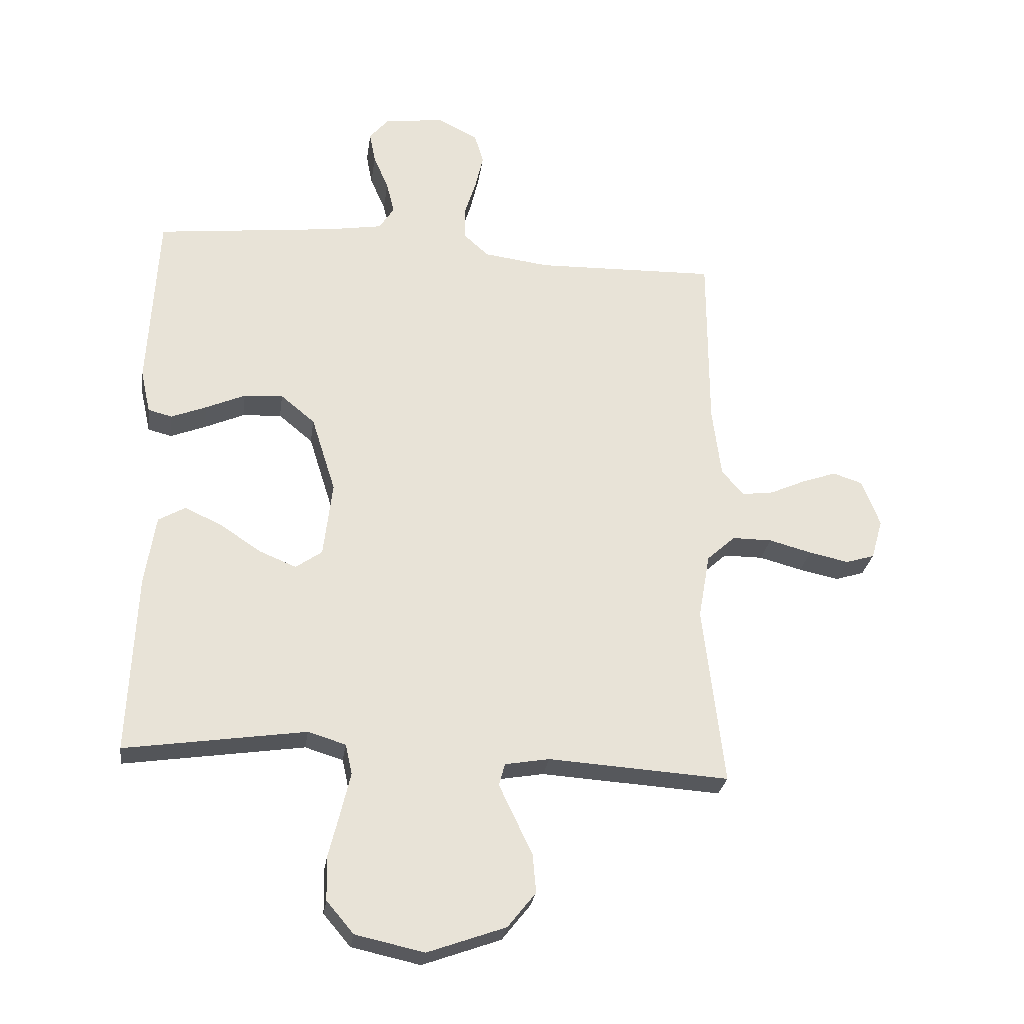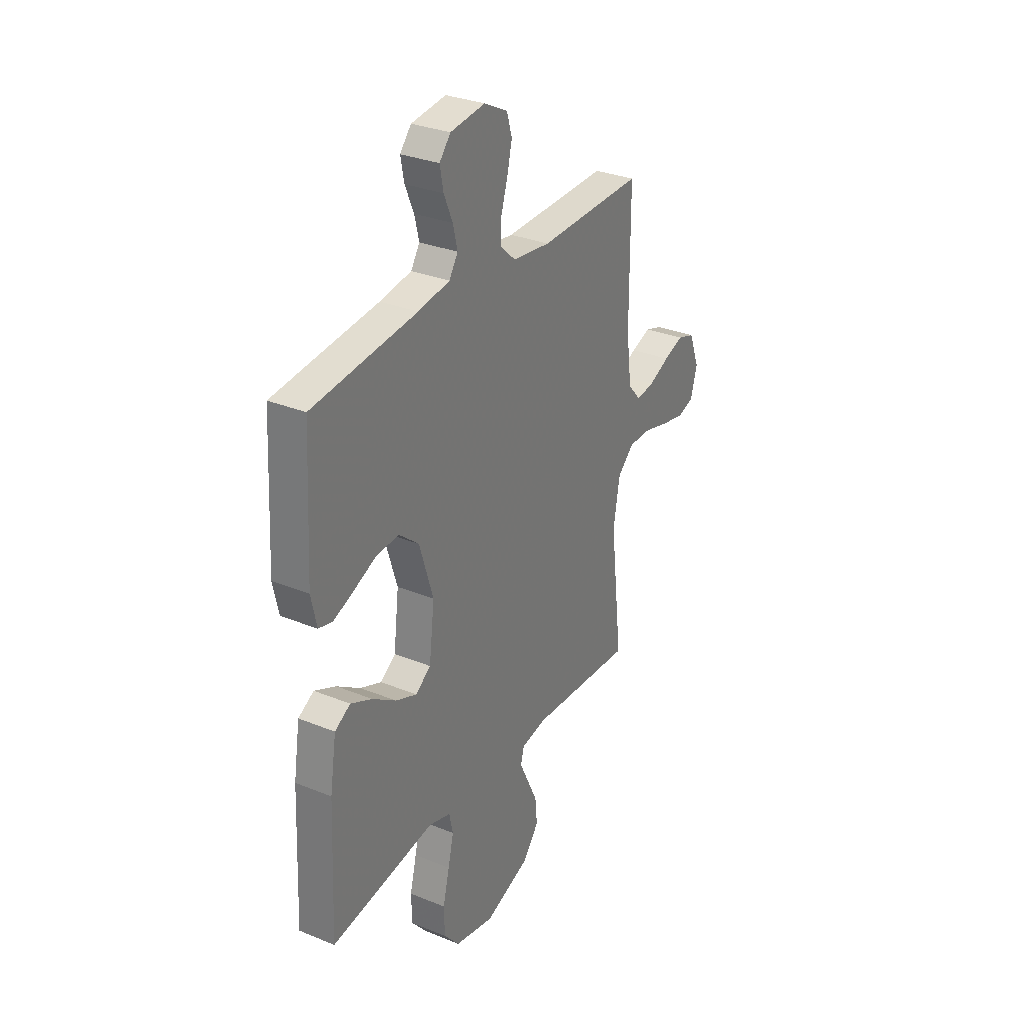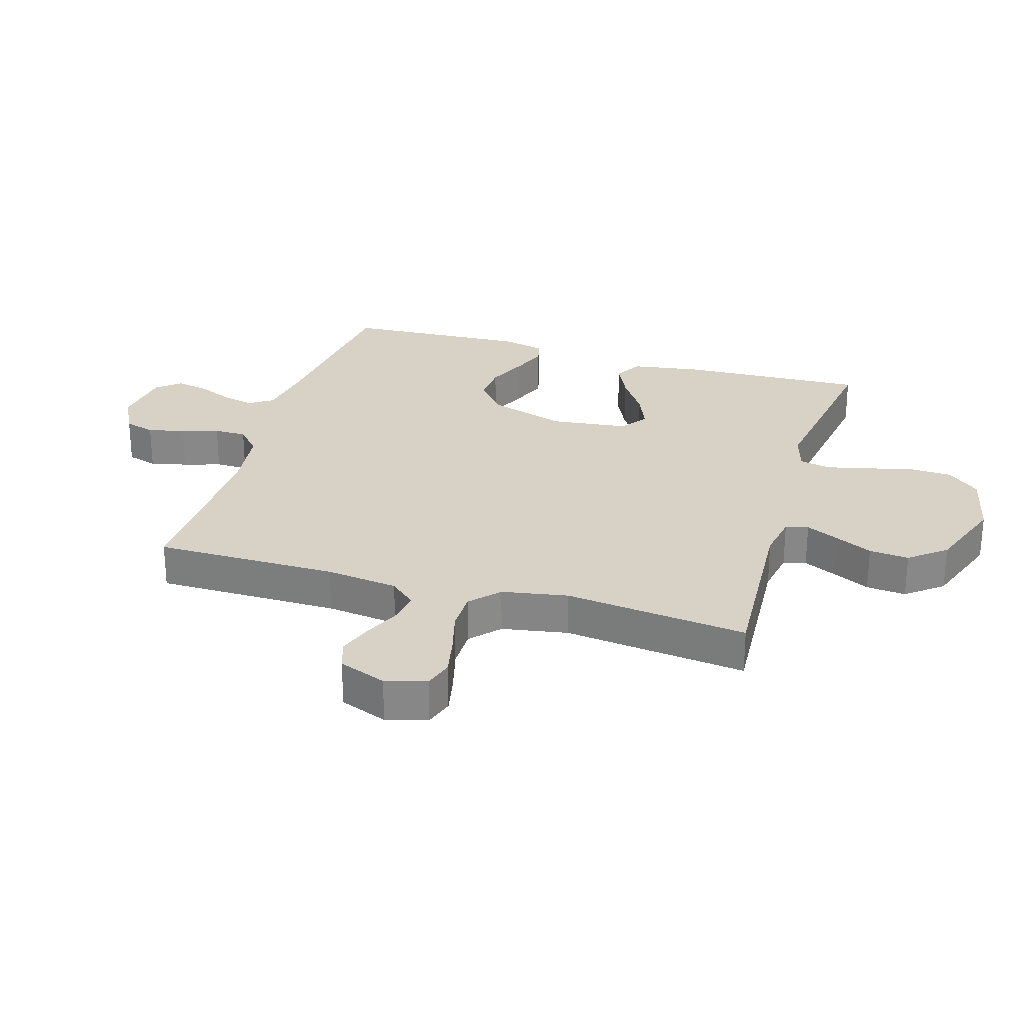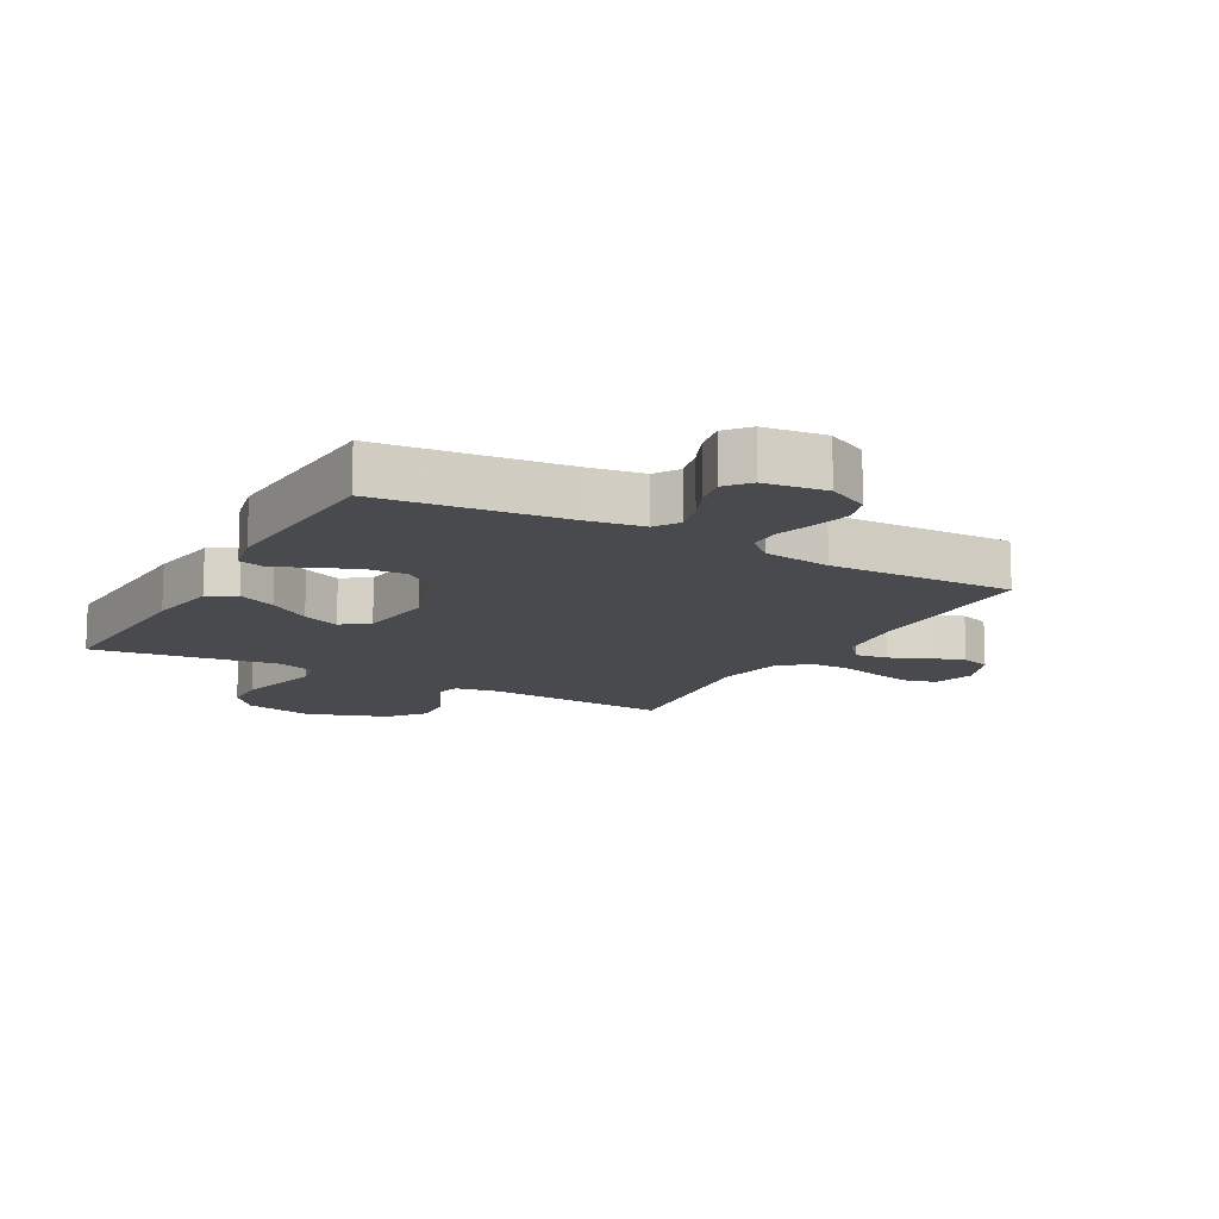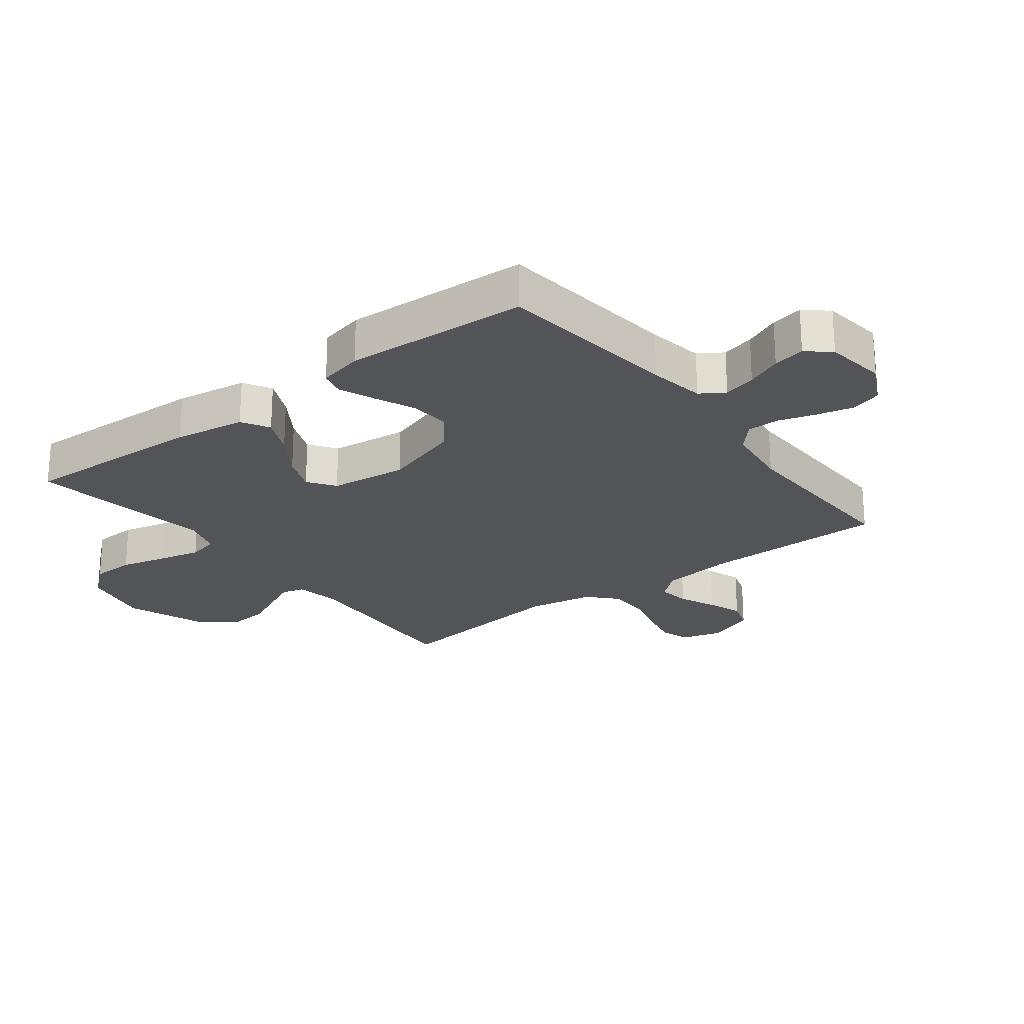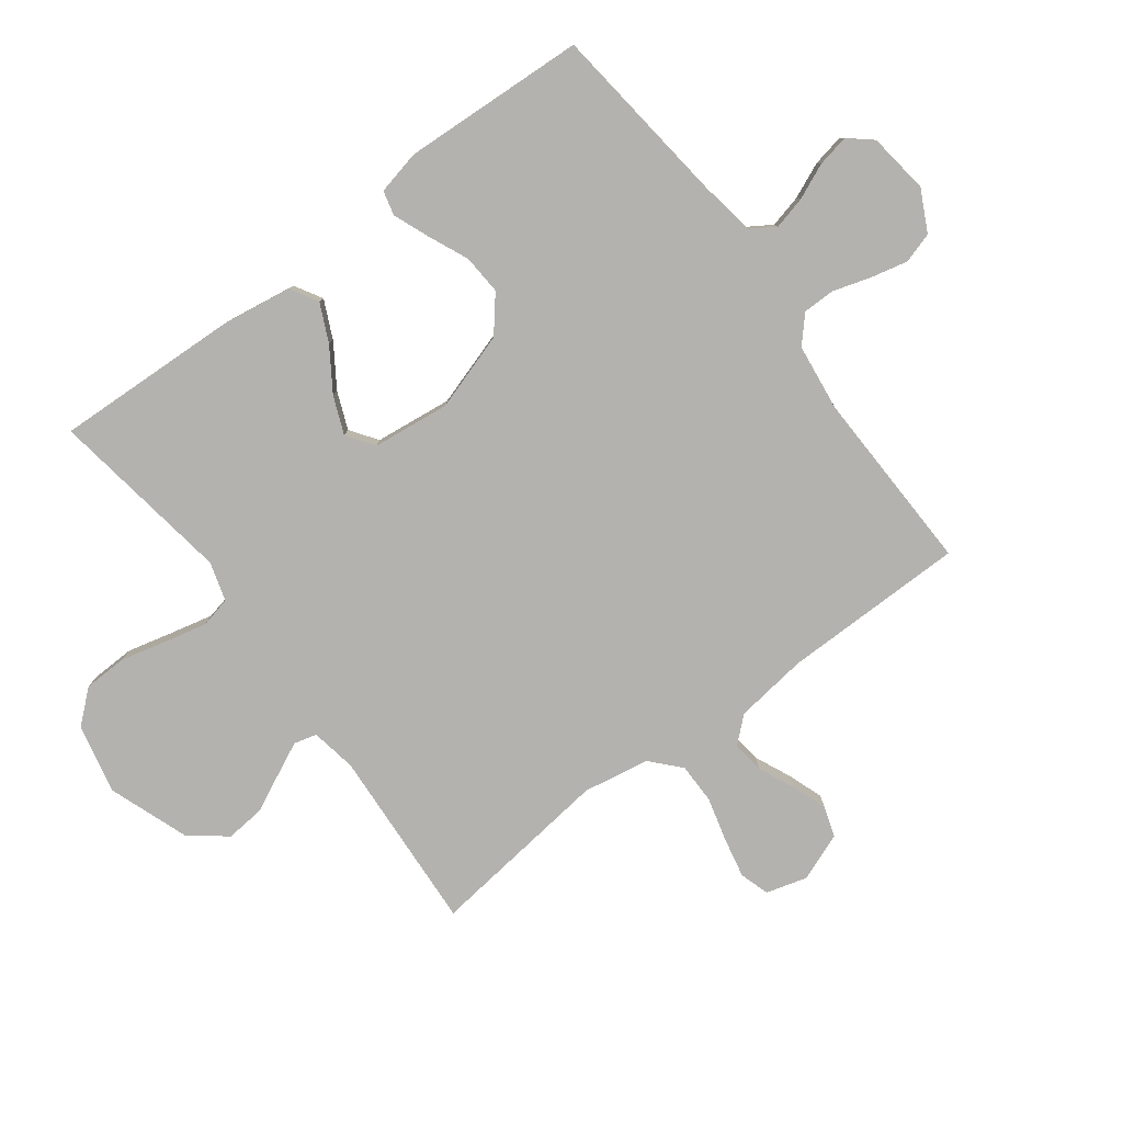
<metadata>
{"format":"obj","ext":"obj","renderer":"f3d","projection":"perspective","resolution":1024,"background":"white","views":[{"elev":-27.3,"azim":-8.0,"up":"+Z"},{"elev":30.8,"azim":-59.7,"up":"+Z"},{"elev":27.3,"azim":106.7,"up":"+Y"},{"elev":-13.2,"azim":-29.2,"up":"+Y"},{"elev":-23.6,"azim":-52.4,"up":"+Y"},{"elev":-79.8,"azim":-53.0,"up":"+Y"}]}
</metadata>
<code>
v -0.5 0.07 0.5
v -0.2 0.07 0.534
v -0.109 0.07 0.549
v -0.084 0.07 0.588
v -0.097 0.07 0.641
v -0.122 0.07 0.699
v -0.132 0.07 0.751
v -0.1 0.07 0.789
v 0 0.07 0.802
v 0.067 0.07 0.768
v 0.082 0.07 0.718
v 0.068 0.07 0.658
v 0.049 0.07 0.597
v 0.049 0.07 0.544
v 0.091 0.07 0.506
v 0.2 0.07 0.492
v 0.5 0.07 0.5
v 0.501 0.07 0.2
v 0.516 0.07 0.082
v 0.553 0.07 0.04
v 0.605 0.07 0.047
v 0.665 0.07 0.074
v 0.722 0.07 0.094
v 0.771 0.07 0.078
v 0.801 0.07 0
v 0.782 0.07 -0.067
v 0.734 0.07 -0.082
v 0.668 0.07 -0.068
v 0.597 0.07 -0.049
v 0.531 0.07 -0.049
v 0.484 0.07 -0.092
v 0.465 0.07 -0.2
v 0.5 0.07 -0.5
v 0.2 0.07 -0.481
v 0.126 0.07 -0.494
v 0.116 0.07 -0.531
v 0.141 0.07 -0.584
v 0.171 0.07 -0.646
v 0.177 0.07 -0.711
v 0.13 0.07 -0.77
v 0 0.07 -0.817
v -0.114 0.07 -0.792
v -0.159 0.07 -0.739
v -0.161 0.07 -0.668
v -0.142 0.07 -0.592
v -0.126 0.07 -0.524
v -0.137 0.07 -0.474
v -0.2 0.07 -0.455
v -0.5 0.07 -0.5
v -0.487 0.07 -0.2
v -0.469 0.07 -0.084
v -0.424 0.07 -0.058
v -0.362 0.07 -0.087
v -0.294 0.07 -0.132
v -0.233 0.07 -0.157
v -0.189 0.07 -0.126
v -0.174 0.07 0
v -0.214 0.07 0.127
v -0.271 0.07 0.174
v -0.336 0.07 0.17
v -0.402 0.07 0.141
v -0.46 0.07 0.118
v -0.5 0.07 0.128
v -0.516 0.07 0.2
v -0.5 0 0.5
v -0.2 0 0.534
v -0.109 0 0.549
v -0.084 0 0.588
v -0.097 0 0.641
v -0.122 0 0.699
v -0.132 0 0.751
v -0.1 0 0.789
v 0 0 0.802
v 0.067 0 0.768
v 0.082 0 0.718
v 0.068 0 0.658
v 0.049 0 0.597
v 0.049 0 0.544
v 0.091 0 0.506
v 0.2 0 0.492
v 0.5 0 0.5
v 0.501 0 0.2
v 0.516 0 0.082
v 0.553 0 0.04
v 0.605 0 0.047
v 0.665 0 0.074
v 0.722 0 0.094
v 0.771 0 0.078
v 0.801 0 0
v 0.782 0 -0.067
v 0.734 0 -0.082
v 0.668 0 -0.068
v 0.597 0 -0.049
v 0.531 0 -0.049
v 0.484 0 -0.092
v 0.465 0 -0.2
v 0.5 0 -0.5
v 0.2 0 -0.481
v 0.126 0 -0.494
v 0.116 0 -0.531
v 0.141 0 -0.584
v 0.171 0 -0.646
v 0.177 0 -0.711
v 0.13 0 -0.77
v 0 0 -0.817
v -0.114 0 -0.792
v -0.159 0 -0.739
v -0.161 0 -0.668
v -0.142 0 -0.592
v -0.126 0 -0.524
v -0.137 0 -0.474
v -0.2 0 -0.455
v -0.5 0 -0.5
v -0.487 0 -0.2
v -0.469 0 -0.084
v -0.424 0 -0.058
v -0.362 0 -0.087
v -0.294 0 -0.132
v -0.233 0 -0.157
v -0.189 0 -0.126
v -0.174 0 0
v -0.214 0 0.127
v -0.271 0 0.174
v -0.336 0 0.17
v -0.402 0 0.141
v -0.46 0 0.118
v -0.5 0 0.128
v -0.516 0 0.2
f 63 64 1 2
f 60 61 62 63
f 60 63 2 3
f 59 60 3 4
f 58 59 4
f 57 58 4
f 56 57 4
f 51 52 53 54
f 51 54 55
f 48 49 50 51
f 47 48 51 55
f 42 43 44 45
f 42 45 46
f 41 42 46
f 40 41 46 47
f 37 38 39 40
f 36 37 40 47
f 32 33 34
f 31 32 34 35
f 26 27 28 29
f 24 25 26 29
f 24 29 30
f 21 22 23 24
f 21 24 30
f 20 21 30 31
f 16 17 18
f 15 16 18 19
f 14 15 19 20
f 10 11 12 13
f 8 9 10 13
f 8 13 14
f 5 6 7 8
f 4 5 8 14
f 56 4 14 20
f 35 36 47 55
f 35 55 56
f 20 31 35 56
f 66 65 128 127
f 127 126 125 124
f 67 66 127 124
f 68 67 124 123
f 68 123 122
f 68 122 121
f 68 121 120
f 118 117 116 115
f 119 118 115
f 115 114 113 112
f 119 115 112 111
f 109 108 107 106
f 110 109 106
f 110 106 105
f 111 110 105 104
f 104 103 102 101
f 111 104 101 100
f 98 97 96
f 99 98 96 95
f 93 92 91 90
f 93 90 89 88
f 94 93 88
f 88 87 86 85
f 94 88 85
f 95 94 85 84
f 82 81 80
f 83 82 80 79
f 84 83 79 78
f 77 76 75 74
f 77 74 73 72
f 78 77 72
f 72 71 70 69
f 78 72 69 68
f 84 78 68 120
f 119 111 100 99
f 120 119 99
f 120 99 95 84
f 1 65 66 2
f 2 66 67 3
f 3 67 68 4
f 4 68 69 5
f 5 69 70 6
f 6 70 71 7
f 7 71 72 8
f 8 72 73 9
f 9 73 74 10
f 10 74 75 11
f 11 75 76 12
f 12 76 77 13
f 13 77 78 14
f 14 78 79 15
f 15 79 80 16
f 16 80 81 17
f 17 81 82 18
f 18 82 83 19
f 19 83 84 20
f 20 84 85 21
f 21 85 86 22
f 22 86 87 23
f 23 87 88 24
f 24 88 89 25
f 25 89 90 26
f 26 90 91 27
f 27 91 92 28
f 28 92 93 29
f 29 93 94 30
f 30 94 95 31
f 31 95 96 32
f 32 96 97 33
f 33 97 98 34
f 34 98 99 35
f 35 99 100 36
f 36 100 101 37
f 37 101 102 38
f 38 102 103 39
f 39 103 104 40
f 40 104 105 41
f 41 105 106 42
f 42 106 107 43
f 43 107 108 44
f 44 108 109 45
f 45 109 110 46
f 46 110 111 47
f 47 111 112 48
f 48 112 113 49
f 49 113 114 50
f 50 114 115 51
f 51 115 116 52
f 52 116 117 53
f 53 117 118 54
f 54 118 119 55
f 55 119 120 56
f 56 120 121 57
f 57 121 122 58
f 58 122 123 59
f 59 123 124 60
f 60 124 125 61
f 61 125 126 62
f 62 126 127 63
f 63 127 128 64
f 64 128 65 1

</code>
